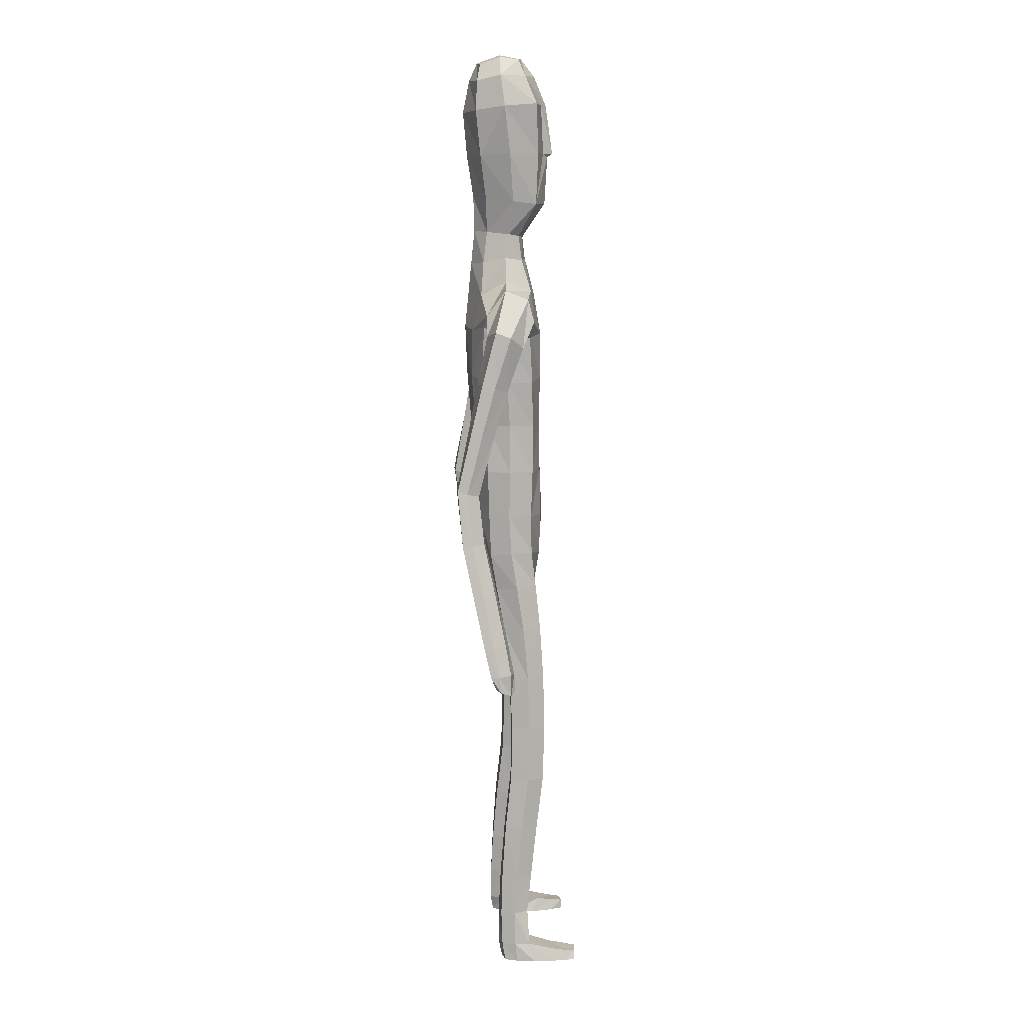
<metadata>
{"format":"obj","ext":"obj","renderer":"f3d","projection":"perspective","resolution":1024,"background":"white","views":[{"elev":9.3,"azim":-94.7,"up":"+Y"}]}
</metadata>
<code>
o Group1
v 0.01207 3.172 -0.1709
v 0.2323 0.01401 -0.0496
v 0.1988 0.0163 -0.008321
v 0.1934 0.07264 -0.01477
v 0.2209 0.06948 -0.06084
v 0.275 0.01076 -0.03907
v 0.2483 0.01116 -0.009222
v 0.2699 0.0699 -0.04954
v 0.23 0.04126 0.2287
v 0.2259 0.0461 0.1998
v 0.2158 0.0078 0.187
v 0.2292 0.008846 0.2294
v 0.2793 0.03927 0.2227
v 0.2827 0.04228 0.1965
v 0.2902 0.008113 0.2197
v 0.4074 1.099 0.02058
v 0.39 1.089 0.05888
v 0.3511 1.097 0.01735
v 0.3923 1.107 0.002119
v 0.4083 1.155 0.008093
v 0.3956 1.164 0.05039
v 0.4027 1.148 -0.02019
v 0.2714 0.006598 0.1586
v 0.2818 0.07304 0.05199
v 0.2967 0.0103 0.06845
v 0.29 0.009654 0.004502
v 0.2881 0.07589 -0.001814
v 0.2871 0.05355 0.1362
v 0.2988 0.008509 0.1402
v 0.2824 0.1947 -0.004308
v 0.2593 0.1973 0.04561
v 0.2055 0.19 0.04039
v 0.2016 0.07595 0.05526
v 0.2157 0.05642 0.1305
v 0.1861 0.1852 -0.01217
v 0.2013 0.01097 0.03334
v 0.2029 0.005641 0.1094
v 0.3612 1.109 0.07444
v 0.3347 1.106 0.0426
v 0.3534 1.165 0.06495
v 0.321 1.162 0.03171
v 0.08567 3.34 -0.1002
v 0.1143 3.281 -0.1082
v 0.08844 3.365 -0.02762
v 0.145 3.298 -0.01977
v 0.1116 1.44 0.08198
v 0.1397 1.281 0.09196
v 0.2114 1.284 0.09613
v 0.2053 1.447 0.07927
v 0.2093 1.57 0.06418
v 0.1158 1.553 0.1003
v 0.1017 1.421 -0.002689
v 0.1181 1.28 0.02
v 0.1127 1.438 -0.07216
v 0.1125 1.561 -0.1083
v 0.2057 1.559 -0.08603
v 0.2051 1.434 -0.0645
v 0.1475 1.269 -0.0392
v 0.3403 1.142 -0.008655
v 0.2685 0.005586 0.02477
v 0.2931 0.008033 0.1851
v 0.1212 2.513 -0.1142
v 0.08169 2.632 -0.1031
v 0.06276 3.358 0.03753
v 0.08346 3.299 0.06409
v 0.1614 2.376 0.09653
v 0.2297 2.364 0.05523
v 0.2851 2.385 0.03308
v 0.2838 2.424 0.06552
v 0.1264 2.213 0.1018
v 0.2174 2.201 0.06465
v 0.1306 2.529 0.06668
v 0.2702 2.503 0.04472
v 0.3168 2.334 0.0274
v 0.3553 2.37 -0.02129
v 0.2531 2.534 -0.03498
v 0.1652 2.564 -0.02536
v 0.3426 2.387 -0.07459
v 0.3504 2.186 -0.07283
v 0.3427 2.199 -0.1164
v 0.262 2.37 -0.09744
v 0.2419 2.443 -0.1019
v 0.2672 2.196 -0.1285
v 0.344 2.007 -0.1546
v 0.2733 2.004 -0.1595
v 0.2399 2.185 -0.07742
v 0.227 2.352 -0.0433
v 0.2497 1.994 -0.113
v 0.2746 1.812 -0.1924
v 0.2531 1.803 -0.1487
v 0.2753 1.986 -0.07017
v 0.2664 2.175 -0.02613
v 0.2803 1.795 -0.1105
v 0.2673 1.612 -0.1123
v 0.2958 1.626 -0.07682
v 0.3279 1.796 -0.1151
v 0.325 1.987 -0.0725
v 0.3425 1.629 -0.08394
v 0.3183 1.441 -0.01803
v 0.3643 1.443 -0.02827
v 0.3623 1.618 -0.1257
v 0.3483 1.805 -0.1578
v 0.3821 1.432 -0.07073
v 0.3854 1.267 0.02335
v 0.4001 1.255 -0.01976
v 0.3769 1.423 -0.1046
v 0.3576 1.609 -0.1608
v 0.3948 1.247 -0.052
v 0.3227 1.241 -0.03917
v 0.3051 1.416 -0.09492
v 0.3089 1.253 0.004414
v 0.2878 1.428 -0.05134
v 0.3405 1.267 0.03594
v 0.2871 1.601 -0.1558
v 0.3439 1.815 -0.193
v 0.349 1.996 -0.1164
v 0.322 2.174 -0.02469
v 0.2669 2.324 0.02072
v 0.2801 2.383 -0.0389
v 0.2355 2.357 -0.03265
v 0.2066 2.401 -0.1114
v 0.2301 2.2 -0.02723
v 0.1908 2.206 -0.1133
v 0.2224 2.043 -0.01758
v 0.1841 2.041 -0.09739
v 0.2045 2.042 0.0681
v 0.206 1.872 0.06748
v 0.2312 1.873 -0.01622
v 0.1126 2.046 0.09828
v 0.1121 1.872 0.1021
v 0.1189 1.699 0.1056
v 0.2107 1.707 0.06155
v 0.2335 1.709 -0.02074
v 0.2385 1.57 -0.01308
v 0.1997 1.704 -0.0914
v 0.2441 1.439 0.007978
v 0.2477 1.278 0.03166
v 0.2176 1.269 -0.03451
v 0.2535 1.097 0.04786
v 0.2318 1.093 -0.01778
v 0.2196 1.099 0.1077
v 0.2282 0.9064 0.1118
v 0.2607 0.9082 0.05369
v 0.1542 1.098 0.1042
v 0.1647 0.9039 0.1102
v 0.1305 1.095 0.04109
v 0.1412 0.9027 0.0494
v 0.1649 1.092 -0.01583
v 0.1753 0.9046 -0.008241
v 0.2396 0.9077 -0.01058
v 0.2468 0.7219 -0.01419
v 0.1846 0.7188 -0.01238
v 0.2682 0.7151 0.04774
v 0.2737 0.522 0.02417
v 0.2524 0.5278 -0.03553
v 0.2371 0.7066 0.1051
v 0.2442 0.5148 0.08065
v 0.1749 0.7039 0.1037
v 0.1842 0.5127 0.07889
v 0.152 0.7099 0.04468
v 0.1626 0.5183 0.0212
v 0.1928 0.5263 -0.03504
v 0.2012 0.3382 -0.05111
v 0.1747 0.3311 0.001213
v 0.2564 0.3396 -0.04861
v 0.2627 0.191 -0.05341
v 0.2113 0.187 -0.05929
v 0.2771 0.3352 0.006294
v 0.2508 0.3283 0.0596
v 0.1954 0.3252 0.05616
v 0.1118 1.707 -0.1243
v 0.108 1.873 -0.1305
v 0.1992 1.87 -0.09662
v 0.1019 2.043 -0.1348
v 0.1061 2.218 -0.1496
v 0.1078 2.386 -0.1462
v 0.08988 2.639 0.03714
v 0.1214 2.648 -0.02541
v 0.1054 2.734 -0.008926
v 0.07172 2.727 0.02832
v 0.06483 2.741 -0.08782
v 0.0955 2.862 -0.0805
v 0.1275 2.852 0.02066
v 0.1236 3.016 -0.0957
v 0.132 3.175 -0.1109
v 0.1698 3.188 -0.002343
v 0.1521 3.021 0.01515
v 0.1032 3.2 0.1067
v 0.08217 3.024 0.1113
v 0.08012 2.842 0.1009
v 0.2642 0.004471 0.08631
v 0.0142 3.025 0.1239
v 0.01216 3.197 0.1161
v 0.008865 3.349 -0.1192
v 0.01129 3.286 -0.1483
v 0 1.435 0.084
v 0 1.538 0.1094
v -2.6e-05 1.421 -0.02089
v -0 1.571 -0.1161
v -5e-05 1.469 -0.07961
v 4.8e-05 2.627 -0.1432
v 1e-06 2.525 -0.1531
v -0.008486 3.302 0.08806
v -0.004479 3.364 0.04032
v 0.001966 3.378 -0.0364
v 0 2.219 0.1121
v 1e-06 2.381 0.1124
v 1e-06 2.522 0.08815
v -0 1.872 0.1127
v -0 2.048 0.1092
v -0 1.693 0.1205
v 0 1.875 -0.1401
v -0 1.712 -0.132
v 0 2.046 -0.1456
v 0 2.227 -0.1593
v 1e-06 2.396 -0.1664
v -0.000131 2.643 0.05609
v 0.007775 2.869 -0.1343
v 0.001264 2.746 -0.1311
v 0.01113 3.018 -0.1571
v 0.01331 3.172 -0.1708
v -0.01451 3.026 0.1555
v -0.01258 3.198 0.131
v -0.01031 2.845 0.1277
v -0.000979 2.723 0.04666
v -0.2323 0.01401 -0.0496
v -0.1988 0.0163 -0.008321
v -0.1934 0.07264 -0.01477
v -0.2209 0.06948 -0.06084
v -0.275 0.01076 -0.03907
v -0.2483 0.01116 -0.009222
v -0.2699 0.0699 -0.04954
v -0.23 0.04126 0.2287
v -0.2259 0.0461 0.1998
v -0.2158 0.0078 0.187
v -0.2292 0.008846 0.2294
v -0.2793 0.03927 0.2227
v -0.2827 0.04228 0.1965
v -0.2902 0.008113 0.2197
v -0.443 1.097 -0.06535
v -0.4261 1.082 -0.02832
v -0.3868 1.092 -0.06918
v -0.4275 1.106 -0.08314
v -0.4408 1.154 -0.07259
v -0.4276 1.158 -0.02968
v -0.4356 1.149 -0.1014
v -0.2714 0.006598 0.1586
v -0.2818 0.07304 0.05199
v -0.2967 0.0103 0.06845
v -0.29 0.009654 0.004502
v -0.2881 0.07589 -0.001814
v -0.2871 0.05355 0.1362
v -0.2988 0.008509 0.1402
v -0.2824 0.1947 -0.004308
v -0.2593 0.1973 0.04561
v -0.2055 0.19 0.04039
v -0.2016 0.07595 0.05526
v -0.2157 0.05642 0.1305
v -0.1861 0.1852 -0.01217
v -0.2013 0.01097 0.03334
v -0.2029 0.005641 0.1094
v -0.3962 1.099 -0.01115
v -0.37 1.098 -0.04328
v -0.3854 1.156 -0.01541
v -0.3533 1.153 -0.04905
v -0.07016 3.341 -0.1133
v -0.09739 3.281 -0.1259
v -0.08487 3.365 -0.04216
v -0.1423 3.299 -0.04388
v -0.1116 1.44 0.08198
v -0.1397 1.281 0.09196
v -0.2114 1.284 0.09613
v -0.2053 1.447 0.07927
v -0.2093 1.57 0.06418
v -0.1158 1.553 0.1003
v -0.1017 1.421 -0.002689
v -0.1181 1.28 0.02
v -0.1127 1.438 -0.07216
v -0.1125 1.561 -0.1083
v -0.2057 1.559 -0.08603
v -0.2051 1.434 -0.0645
v -0.1475 1.269 -0.0392
v -0.3737 1.139 -0.09095
v -0.2685 0.005586 0.02477
v -0.2931 0.008033 0.1851
v -0.1212 2.513 -0.1142
v -0.08169 2.632 -0.1031
v -0.07044 3.358 0.02635
v -0.09559 3.299 0.04906
v -0.1614 2.376 0.09653
v -0.2296 2.364 0.05523
v -0.285 2.385 0.03287
v -0.2837 2.423 0.06544
v -0.1264 2.213 0.1018
v -0.2174 2.201 0.06465
v -0.1306 2.529 0.06668
v -0.2702 2.503 0.04479
v -0.3161 2.333 0.023
v -0.3551 2.37 -0.02416
v -0.2531 2.535 -0.03483
v -0.1652 2.564 -0.02536
v -0.3429 2.389 -0.07698
v -0.3504 2.188 -0.08196
v -0.3432 2.202 -0.1251
v -0.2625 2.373 -0.1011
v -0.242 2.443 -0.1019
v -0.2678 2.2 -0.1381
v -0.3447 2.011 -0.17
v -0.2739 2.009 -0.1757
v -0.24 2.187 -0.08767
v -0.227 2.352 -0.04777
v -0.2499 1.998 -0.1298
v -0.2753 1.818 -0.2151
v -0.2535 1.808 -0.172
v -0.2751 1.988 -0.08699
v -0.2659 2.175 -0.03652
v -0.2803 1.799 -0.1339
v -0.2755 1.612 -0.1507
v -0.3031 1.624 -0.1139
v -0.3278 1.8 -0.1379
v -0.3248 1.989 -0.08879
v -0.3497 1.63 -0.1204
v -0.3355 1.436 -0.07248
v -0.3813 1.441 -0.08219
v -0.3701 1.624 -0.1629
v -0.3488 1.81 -0.1801
v -0.3998 1.435 -0.1254
v -0.4119 1.262 -0.04712
v -0.4273 1.255 -0.09102
v -0.3952 1.429 -0.1599
v -0.3659 1.618 -0.1986
v -0.4224 1.25 -0.1239
v -0.3508 1.239 -0.1122
v -0.3238 1.417 -0.1515
v -0.3363 1.246 -0.06775
v -0.3059 1.424 -0.1071
v -0.3671 1.259 -0.03488
v -0.296 1.606 -0.1949
v -0.3447 1.821 -0.215
v -0.3493 2 -0.1321
v -0.3215 2.175 -0.03455
v -0.2663 2.323 0.01555
v -0.2801 2.383 -0.03917
v -0.2355 2.357 -0.03266
v -0.2066 2.401 -0.1114
v -0.2301 2.2 -0.02724
v -0.1908 2.206 -0.1133
v -0.2224 2.043 -0.01758
v -0.1841 2.041 -0.09739
v -0.2045 2.042 0.0681
v -0.206 1.872 0.06748
v -0.2312 1.873 -0.01622
v -0.1126 2.046 0.09828
v -0.1121 1.872 0.1021
v -0.1189 1.699 0.1056
v -0.2107 1.707 0.06155
v -0.2335 1.709 -0.02074
v -0.2385 1.57 -0.01308
v -0.1997 1.704 -0.0914
v -0.2441 1.439 0.007978
v -0.2477 1.278 0.03166
v -0.2176 1.269 -0.03451
v -0.2535 1.097 0.04786
v -0.2318 1.093 -0.01777
v -0.2196 1.099 0.1077
v -0.2282 0.9064 0.1118
v -0.2607 0.9082 0.05369
v -0.1541 1.098 0.1042
v -0.1647 0.9039 0.1102
v -0.1305 1.095 0.04109
v -0.1412 0.9027 0.0494
v -0.1649 1.092 -0.01583
v -0.1753 0.9046 -0.00824
v -0.2396 0.9077 -0.01058
v -0.2468 0.7219 -0.01419
v -0.1846 0.7188 -0.01238
v -0.2682 0.7152 0.04774
v -0.2737 0.522 0.02417
v -0.2524 0.5278 -0.03553
v -0.2371 0.7066 0.1051
v -0.2442 0.5148 0.08065
v -0.1749 0.7039 0.1037
v -0.1842 0.5127 0.0789
v -0.152 0.7099 0.04468
v -0.1626 0.5183 0.0212
v -0.1928 0.5262 -0.03503
v -0.2012 0.3382 -0.05111
v -0.1747 0.3311 0.001213
v -0.2564 0.3396 -0.04861
v -0.2627 0.191 -0.05341
v -0.2113 0.187 -0.05929
v -0.2771 0.3352 0.006295
v -0.2508 0.3283 0.0596
v -0.1954 0.3252 0.05616
v -0.1118 1.707 -0.1243
v -0.108 1.873 -0.1305
v -0.1992 1.87 -0.09662
v -0.1019 2.043 -0.1348
v -0.1061 2.218 -0.1496
v -0.1078 2.386 -0.1462
v -0.08994 2.639 0.03708
v -0.1214 2.648 -0.02557
v -0.1062 2.734 -0.01142
v -0.07323 2.727 0.02676
v -0.06403 2.742 -0.08894
v -0.08669 2.862 -0.09412
v -0.1332 2.852 0.002104
v -0.11 3.017 -0.1153
v -0.1149 3.176 -0.1317
v -0.1702 3.189 -0.03087
v -0.1566 3.021 -0.01076
v -0.1227 3.201 0.08776
v -0.1034 3.024 0.09588
v -0.09728 2.843 0.0886
v -0.2642 0.004471 0.08631
v -0.03796 3.025 0.1196
v -0.03448 3.197 0.1122
v -0.01281 3.014 0.138
f 2 3 4
f 2 6 3
f 2 5 6
f 9 10 11
f 9 13 14
f 9 12 15
f 16 17 19
f 16 20 17
f 16 19 22
f 12 11 23
f 24 25 27
f 24 28 29
f 24 27 30
f 24 31 32
f 24 33 28
f 33 32 4
f 33 4 3
f 33 36 34
f 38 39 17
f 38 40 41
f 38 17 40
f 42 43 194
f 42 44 43
f 46 47 48
f 46 49 50
f 46 52 47
f 46 51 196
f 46 196 198
f 54 55 57
f 54 200 199
f 54 52 200
f 54 58 53
f 19 18 22
f 7 60 3
f 7 6 60
f 61 14 13
f 61 29 14
f 61 15 23
f 62 202 201
f 39 41 18
f 64 204 65
f 64 44 204
f 64 65 45
f 66 67 68
f 66 70 67
f 66 207 206
f 66 72 208
f 66 69 72
f 73 69 74
f 73 76 72
f 73 75 76
f 78 75 79
f 78 81 76
f 78 80 83
f 83 80 85
f 83 86 81
f 83 85 88
f 88 85 90
f 88 91 86
f 88 90 93
f 93 90 95
f 93 96 91
f 93 95 98
f 98 95 100
f 98 101 102
f 98 100 103
f 103 100 105
f 103 106 107
f 103 105 106
f 108 105 20
f 108 109 106
f 108 22 59
f 109 111 112
f 109 59 111
f 111 113 112
f 111 41 40
f 113 104 99
f 113 40 21
f 112 94 114
f 112 99 94
f 114 107 110
f 114 89 115
f 114 94 89
f 115 102 101
f 115 84 102
f 115 89 84
f 116 97 102
f 116 79 117
f 116 84 80
f 117 92 97
f 117 74 92
f 117 79 75
f 118 87 92
f 118 68 87
f 118 74 68
f 119 82 87
f 119 120 82
f 119 68 67
f 120 122 121
f 120 67 71
f 122 124 123
f 122 71 126
f 126 127 124
f 126 129 127
f 126 71 129
f 129 210 130
f 129 70 210
f 209 211 130
f 211 197 131
f 131 132 130
f 131 51 132
f 132 133 127
f 132 50 133
f 134 56 133
f 134 136 56
f 134 50 49
f 136 137 57
f 136 49 48
f 137 139 138
f 137 48 139
f 141 142 143
f 141 144 142
f 141 48 47
f 144 146 145
f 144 47 53
f 146 148 149
f 146 53 148
f 148 140 150
f 148 58 140
f 150 151 152
f 150 143 153
f 150 140 143
f 153 154 155
f 153 156 154
f 153 143 156
f 156 158 157
f 156 142 145
f 158 160 161
f 158 145 147
f 160 152 161
f 160 147 149
f 162 163 164
f 162 155 165
f 162 152 155
f 165 166 167
f 165 168 166
f 165 155 168
f 168 169 30
f 168 154 169
f 169 170 32
f 169 157 170
f 170 164 35
f 170 159 161
f 166 8 167
f 166 30 8
f 167 35 164
f 167 5 35
f 138 58 54
f 135 171 172
f 135 56 171
f 135 173 128
f 171 213 212
f 171 55 213
f 212 214 172
f 214 215 174
f 215 216 175
f 175 123 125
f 175 176 121
f 174 125 173
f 173 125 128
f 104 21 20
f 72 177 217
f 72 77 178
f 178 179 180
f 178 63 179
f 178 77 62
f 181 182 183
f 181 219 182
f 181 63 201
f 218 220 182
f 220 1 184
f 1 195 185
f 185 186 184
f 185 43 45
f 186 188 189
f 186 45 188
f 188 193 192
f 188 65 193
f 222 418 192
f 224 225 180
f 225 217 177
f 190 183 187
f 190 180 179
f 187 183 184
f 205 44 194
f 216 202 62
f 62 82 176
f 62 77 82
f 60 191 37
f 60 26 191
f 191 23 11
f 191 25 23
f 37 11 10
f 34 10 14
f 26 6 8
f 193 223 222
f 418 224 190
f 226 229 228
f 226 227 230
f 226 230 229
f 233 236 235
f 233 234 238
f 233 237 239
f 240 243 241
f 240 241 244
f 240 244 246
f 236 239 247
f 248 251 249
f 248 249 253
f 248 255 254
f 248 257 256
f 248 252 257
f 257 228 256
f 257 260 227
f 257 258 260
f 262 241 263
f 262 263 265
f 262 264 241
f 266 194 267
f 266 267 268
f 270 273 272
f 270 275 274
f 270 271 276
f 270 196 275
f 270 276 198
f 278 281 279
f 278 279 199
f 278 200 276
f 278 276 277
f 243 246 242
f 231 227 284
f 231 284 230
f 285 239 237
f 285 238 253
f 285 253 247
f 286 287 201
f 263 242 265
f 288 289 204
f 288 204 268
f 288 268 269
f 290 293 292
f 290 291 294
f 290 294 206
f 290 207 208
f 290 296 293
f 297 299 298
f 297 296 300
f 297 300 299
f 302 304 303
f 302 300 305
f 302 305 307
f 307 309 304
f 307 305 310
f 307 310 312
f 312 314 309
f 312 310 315
f 312 315 317
f 317 319 314
f 317 315 320
f 317 320 322
f 322 324 319
f 322 320 326
f 322 325 327
f 327 329 324
f 327 325 331
f 327 330 329
f 332 246 244
f 332 330 333
f 332 333 283
f 333 334 336
f 333 335 283
f 335 336 337
f 335 337 264
f 337 323 328
f 337 328 245
f 336 334 338
f 336 318 323
f 338 334 331
f 338 331 339
f 338 313 318
f 339 331 325
f 339 326 308
f 339 308 313
f 340 326 321
f 340 321 341
f 340 303 304
f 341 321 316
f 341 316 298
f 341 298 299
f 342 316 311
f 342 311 292
f 342 292 298
f 343 311 306
f 343 306 344
f 343 344 291
f 344 345 346
f 344 346 295
f 346 347 348
f 346 348 350
f 350 348 351
f 350 351 353
f 350 353 295
f 353 354 210
f 353 210 294
f 209 354 211
f 211 355 197
f 355 354 356
f 355 356 275
f 356 351 357
f 356 357 274
f 358 357 280
f 358 280 360
f 358 360 273
f 360 281 361
f 360 361 272
f 361 362 363
f 361 363 272
f 365 363 367
f 365 366 368
f 365 368 271
f 368 369 370
f 368 370 277
f 370 371 373
f 370 372 277
f 372 373 374
f 372 364 282
f 374 373 376
f 374 375 377
f 374 367 364
f 377 375 379
f 377 378 380
f 377 380 367
f 380 381 382
f 380 382 369
f 382 383 385
f 382 384 371
f 384 385 376
f 384 376 373
f 386 385 388
f 386 387 389
f 386 379 376
f 389 387 391
f 389 390 392
f 389 392 379
f 392 254 393
f 392 393 378
f 393 255 256
f 393 394 381
f 394 256 259
f 394 388 385
f 390 391 232
f 390 232 254
f 391 387 388
f 391 259 229
f 362 281 278
f 359 397 396
f 359 395 280
f 359 357 352
f 395 396 212
f 395 213 279
f 212 396 214
f 214 398 215
f 215 399 216
f 399 398 349
f 399 347 345
f 398 396 397
f 397 352 349
f 328 329 244
f 296 208 217
f 296 401 402
f 402 401 403
f 402 403 287
f 402 287 286
f 405 403 407
f 405 406 218
f 405 219 287
f 218 406 220
f 220 408 221
f 221 409 195
f 409 408 410
f 409 410 269
f 410 411 413
f 410 412 269
f 412 413 416
f 412 417 289
f 222 416 418
f 224 414 404
f 225 404 401
f 414 413 411
f 414 407 403
f 411 408 407
f 205 194 268
f 216 400 286
f 286 400 306
f 286 306 301
f 284 260 261
f 284 415 250
f 415 261 235
f 415 247 249
f 261 258 234
f 258 252 238
f 250 251 232
f 417 416 222
f 224 418 414
f 5 2 4
f 6 7 3
f 5 8 6
f 12 9 11
f 10 9 14
f 13 9 15
f 17 18 19
f 20 21 17
f 20 16 22
f 15 12 23
f 25 26 27
f 25 24 29
f 31 24 30
f 33 24 32
f 33 34 28
f 32 35 4
f 36 33 3
f 36 37 34
f 39 18 17
f 39 38 41
f 17 21 40
f 43 195 194
f 44 45 43
f 49 46 48
f 51 46 50
f 52 53 47
f 51 197 196
f 52 46 198
f 55 56 57
f 55 54 199
f 52 198 200
f 52 54 53
f 18 59 22
f 60 36 3
f 6 26 60
f 15 61 13
f 29 28 14
f 29 61 23
f 63 62 201
f 41 59 18
f 204 203 65
f 44 205 204
f 44 64 45
f 69 66 68
f 70 71 67
f 70 66 206
f 207 66 208
f 69 73 72
f 75 73 74
f 76 77 72
f 75 78 76
f 80 78 79
f 81 82 76
f 81 78 83
f 80 84 85
f 86 87 81
f 86 83 88
f 85 89 90
f 91 92 86
f 91 88 93
f 90 94 95
f 96 97 91
f 96 93 98
f 95 99 100
f 96 98 102
f 101 98 103
f 100 104 105
f 101 103 107
f 105 108 106
f 22 108 20
f 109 110 106
f 109 108 59
f 110 109 112
f 59 41 111
f 113 99 112
f 113 111 40
f 104 100 99
f 104 113 21
f 110 112 114
f 99 95 94
f 107 106 110
f 107 114 115
f 94 90 89
f 107 115 101
f 84 116 102
f 89 85 84
f 97 96 102
f 97 116 117
f 79 116 80
f 92 91 97
f 74 118 92
f 74 117 75
f 87 86 92
f 68 119 87
f 74 69 68
f 82 81 87
f 120 121 82
f 120 119 67
f 122 123 121
f 122 120 71
f 124 125 123
f 124 122 126
f 127 128 124
f 129 130 127
f 71 70 129
f 210 209 130
f 70 206 210
f 211 131 130
f 197 51 131
f 132 127 130
f 51 50 132
f 133 128 127
f 50 134 133
f 56 135 133
f 136 57 56
f 136 134 49
f 137 138 57
f 137 136 48
f 139 140 138
f 48 141 139
f 139 141 143
f 144 145 142
f 144 141 47
f 146 147 145
f 146 144 53
f 147 146 149
f 53 58 148
f 149 148 150
f 58 138 140
f 149 150 152
f 151 150 153
f 140 139 143
f 151 153 155
f 156 157 154
f 143 142 156
f 158 159 157
f 158 156 145
f 159 158 161
f 160 158 147
f 152 162 161
f 152 160 149
f 161 162 164
f 163 162 165
f 152 151 155
f 163 165 167
f 168 30 166
f 155 154 168
f 169 31 30
f 154 157 169
f 31 169 32
f 157 159 170
f 32 170 35
f 164 170 161
f 8 5 167
f 30 27 8
f 163 167 164
f 5 4 35
f 57 138 54
f 173 135 172
f 56 55 171
f 133 135 128
f 172 171 212
f 55 199 213
f 214 174 172
f 215 175 174
f 216 176 175
f 174 175 125
f 123 175 121
f 172 174 173
f 125 124 128
f 105 104 20
f 208 72 217
f 177 72 178
f 177 178 180
f 63 181 179
f 63 178 62
f 179 181 183
f 219 218 182
f 219 181 201
f 220 184 182
f 1 185 184
f 195 43 185
f 186 187 184
f 186 185 45
f 187 186 189
f 45 65 188
f 189 188 192
f 65 203 223
f 193 65 223
f 190 224 180
f 180 225 177
f 189 190 187
f 183 190 179
f 183 182 184
f 44 42 194
f 176 216 62
f 82 121 176
f 77 76 82
f 36 60 37
f 26 25 191
f 37 191 11
f 25 29 23
f 34 37 10
f 28 34 14
f 27 26 8
f 192 193 222
f 192 418 190
f 189 192 190
f 227 226 228
f 227 231 230
f 230 232 229
f 234 233 235
f 237 233 238
f 236 233 239
f 243 242 241
f 241 245 244
f 243 240 246
f 235 236 247
f 251 250 249
f 252 248 253
f 251 248 254
f 255 248 256
f 252 258 257
f 228 259 256
f 228 257 227
f 258 261 260
f 241 242 263
f 264 262 265
f 264 245 241
f 194 195 267
f 267 269 268
f 271 270 272
f 273 270 274
f 271 277 276
f 196 197 275
f 196 270 198
f 281 280 279
f 200 278 199
f 200 198 276
f 282 278 277
f 246 283 242
f 227 260 284
f 284 250 230
f 238 285 237
f 238 252 253
f 239 285 247
f 202 286 201
f 242 283 265
f 289 203 204
f 204 205 268
f 289 288 269
f 291 290 292
f 291 295 294
f 207 290 206
f 296 290 208
f 296 297 293
f 293 297 298
f 296 301 300
f 300 302 299
f 299 302 303
f 300 306 305
f 304 302 307
f 309 308 304
f 305 311 310
f 309 307 312
f 314 313 309
f 310 316 315
f 314 312 317
f 319 318 314
f 315 321 320
f 319 317 322
f 324 323 319
f 325 322 326
f 324 322 327
f 329 328 324
f 330 327 331
f 330 332 329
f 329 332 244
f 330 334 333
f 246 332 283
f 335 333 336
f 335 265 283
f 336 323 337
f 265 335 264
f 323 324 328
f 264 337 245
f 318 336 338
f 318 319 323
f 334 330 331
f 313 338 339
f 313 314 318
f 326 339 325
f 326 340 308
f 308 309 313
f 326 320 321
f 303 340 341
f 308 340 304
f 321 315 316
f 316 342 298
f 303 341 299
f 316 310 311
f 311 343 292
f 292 293 298
f 311 305 306
f 306 345 344
f 292 343 291
f 345 347 346
f 291 344 295
f 347 349 348
f 295 346 350
f 348 352 351
f 351 354 353
f 353 294 295
f 354 209 210
f 210 206 294
f 354 355 211
f 355 275 197
f 354 351 356
f 356 274 275
f 351 352 357
f 357 358 274
f 357 359 280
f 280 281 360
f 274 358 273
f 281 362 361
f 273 360 272
f 362 364 363
f 363 365 272
f 366 365 367
f 366 369 368
f 272 365 271
f 369 371 370
f 271 368 277
f 372 370 373
f 372 282 277
f 364 372 374
f 364 362 282
f 375 374 376
f 367 374 377
f 367 363 364
f 378 377 379
f 378 381 380
f 380 366 367
f 381 383 382
f 366 380 369
f 384 382 385
f 369 382 371
f 385 386 376
f 371 384 373
f 387 386 388
f 379 386 389
f 379 375 376
f 390 389 391
f 390 254 392
f 392 378 379
f 254 255 393
f 393 381 378
f 394 393 256
f 394 383 381
f 388 394 259
f 383 394 385
f 391 229 232
f 232 251 254
f 259 391 388
f 259 228 229
f 282 362 278
f 395 359 396
f 395 279 280
f 397 359 352
f 213 395 212
f 213 199 279
f 396 398 214
f 398 399 215
f 399 400 216
f 347 399 349
f 400 399 345
f 349 398 397
f 352 348 349
f 245 328 244
f 401 296 217
f 301 296 402
f 401 404 403
f 403 405 287
f 301 402 286
f 406 405 407
f 219 405 218
f 219 201 287
f 406 408 220
f 408 409 221
f 409 267 195
f 408 411 410
f 267 409 269
f 412 410 413
f 412 289 269
f 417 412 416
f 417 223 289
f 223 203 289
f 225 224 404
f 217 225 401
f 407 414 411
f 404 414 403
f 408 406 407
f 194 266 268
f 202 216 286
f 400 345 306
f 306 300 301
f 415 284 261
f 415 249 250
f 247 415 235
f 247 253 249
f 235 261 234
f 234 258 238
f 230 250 232
f 223 417 222
f 418 416 414
f 416 413 414

</code>
